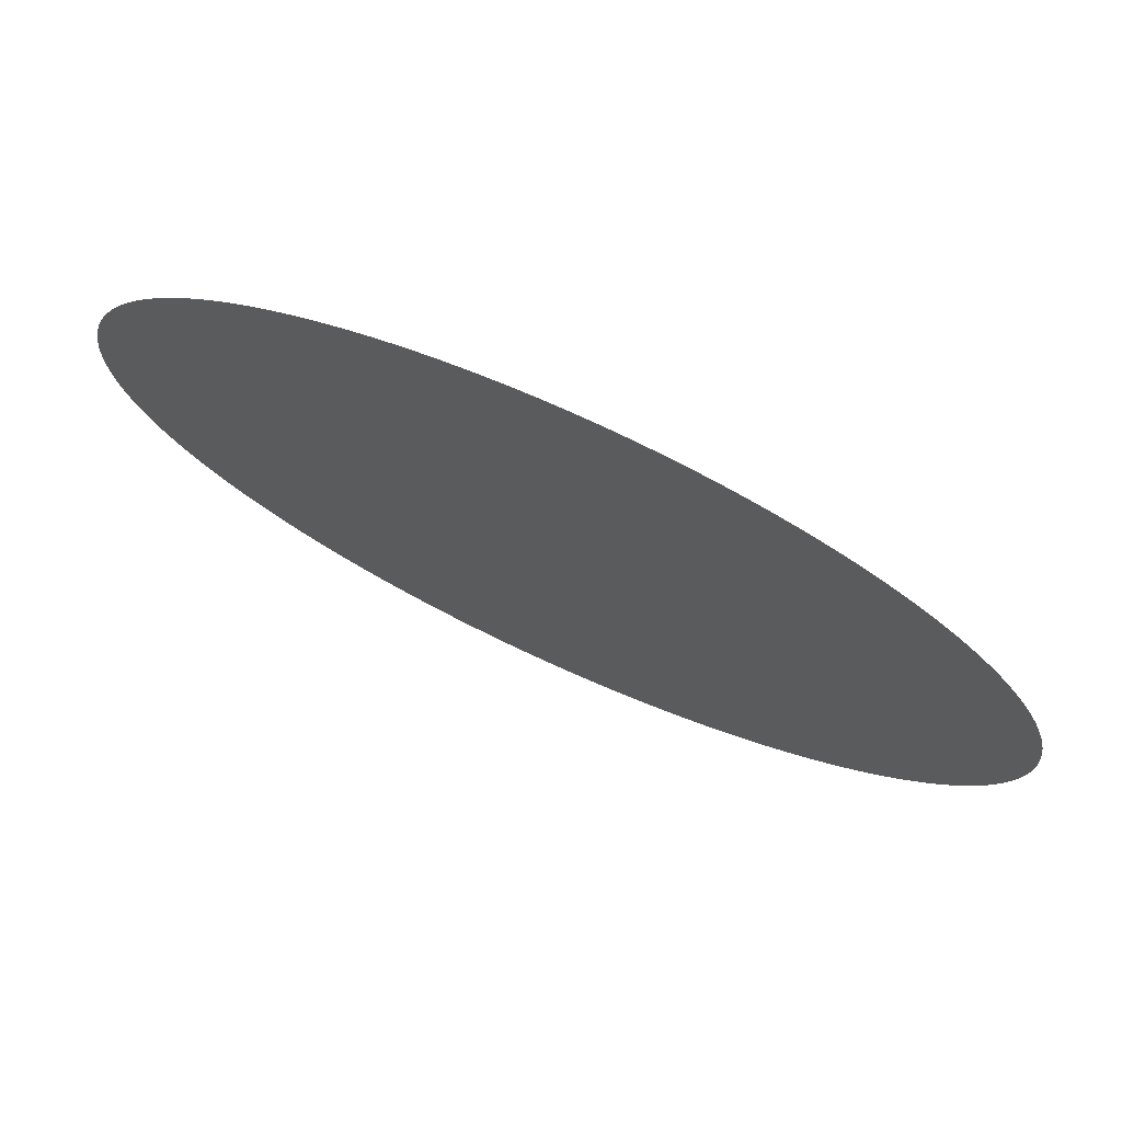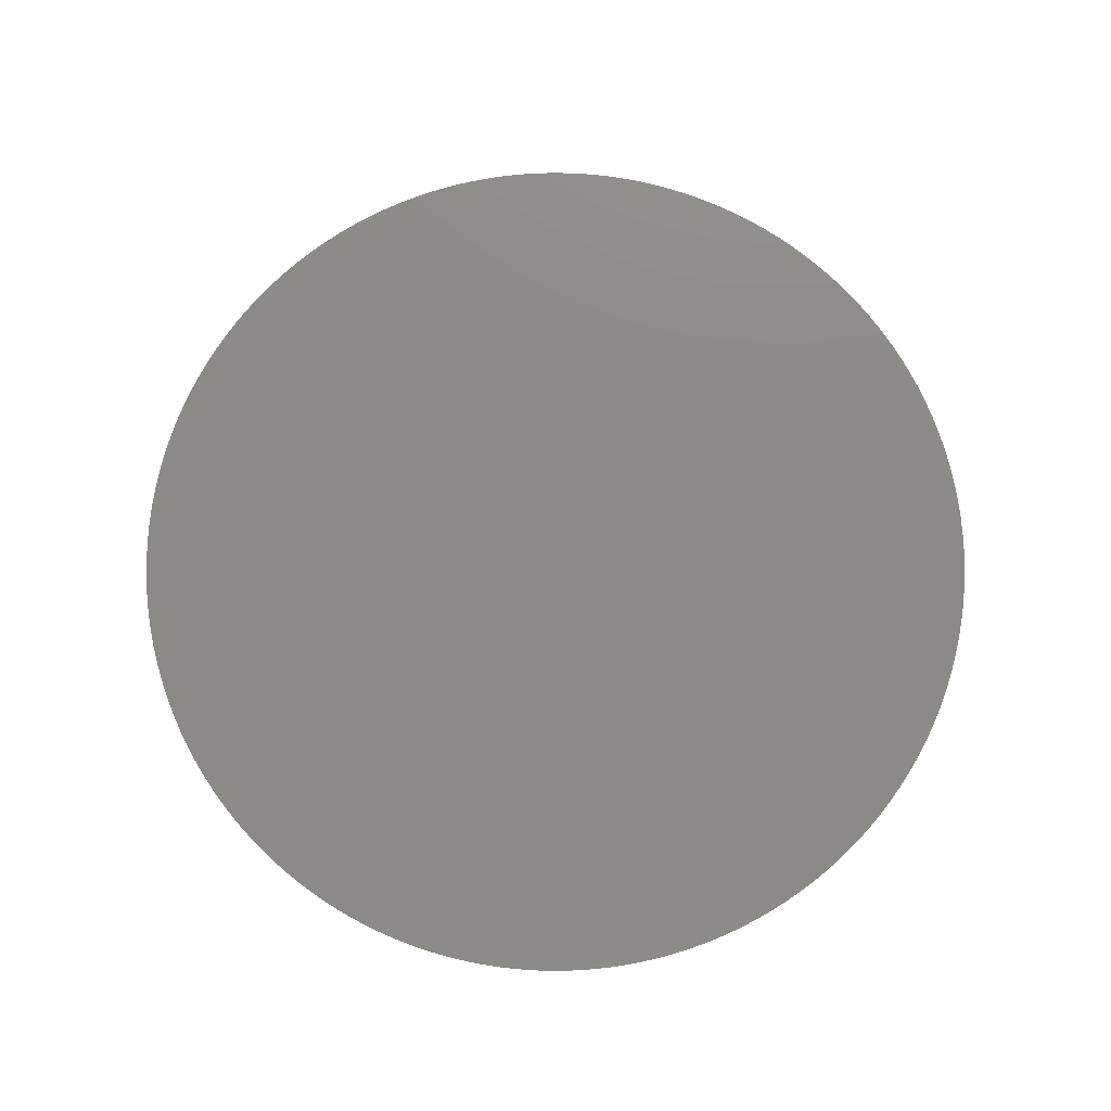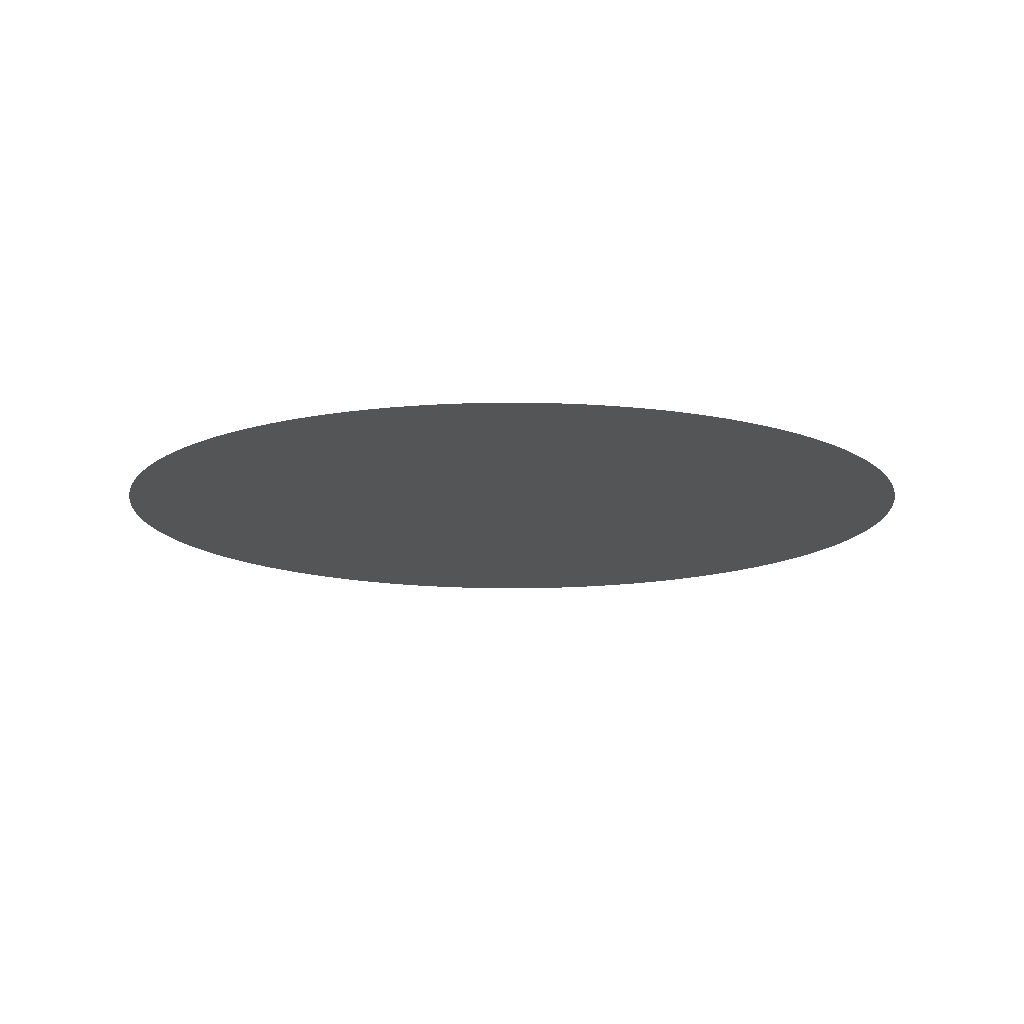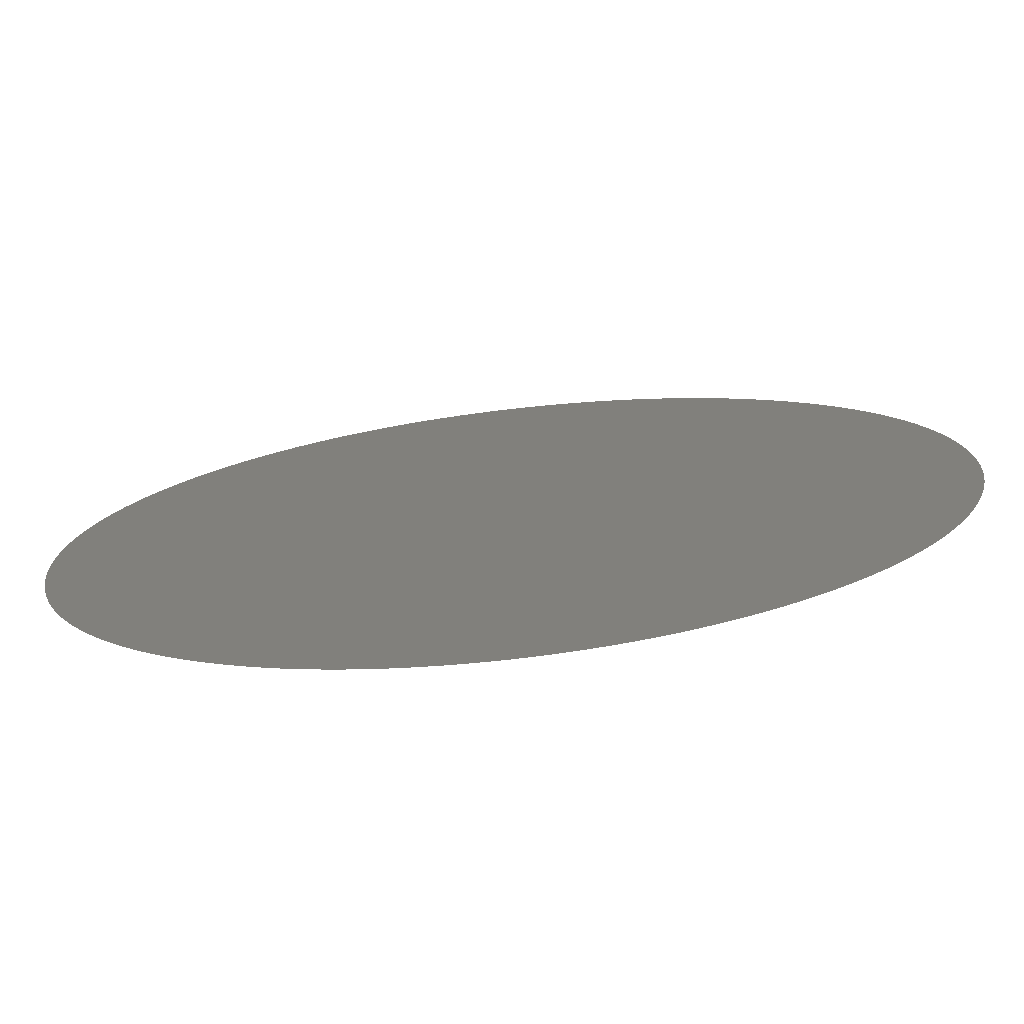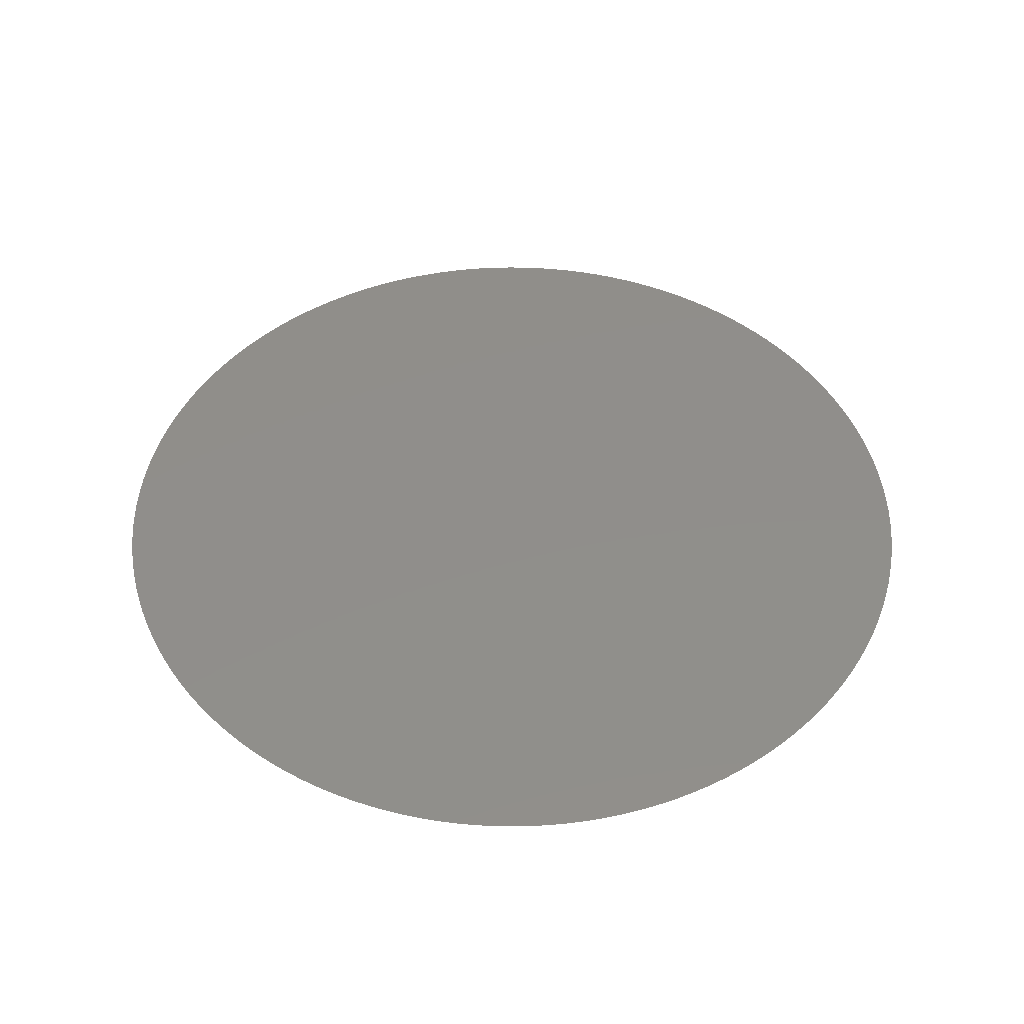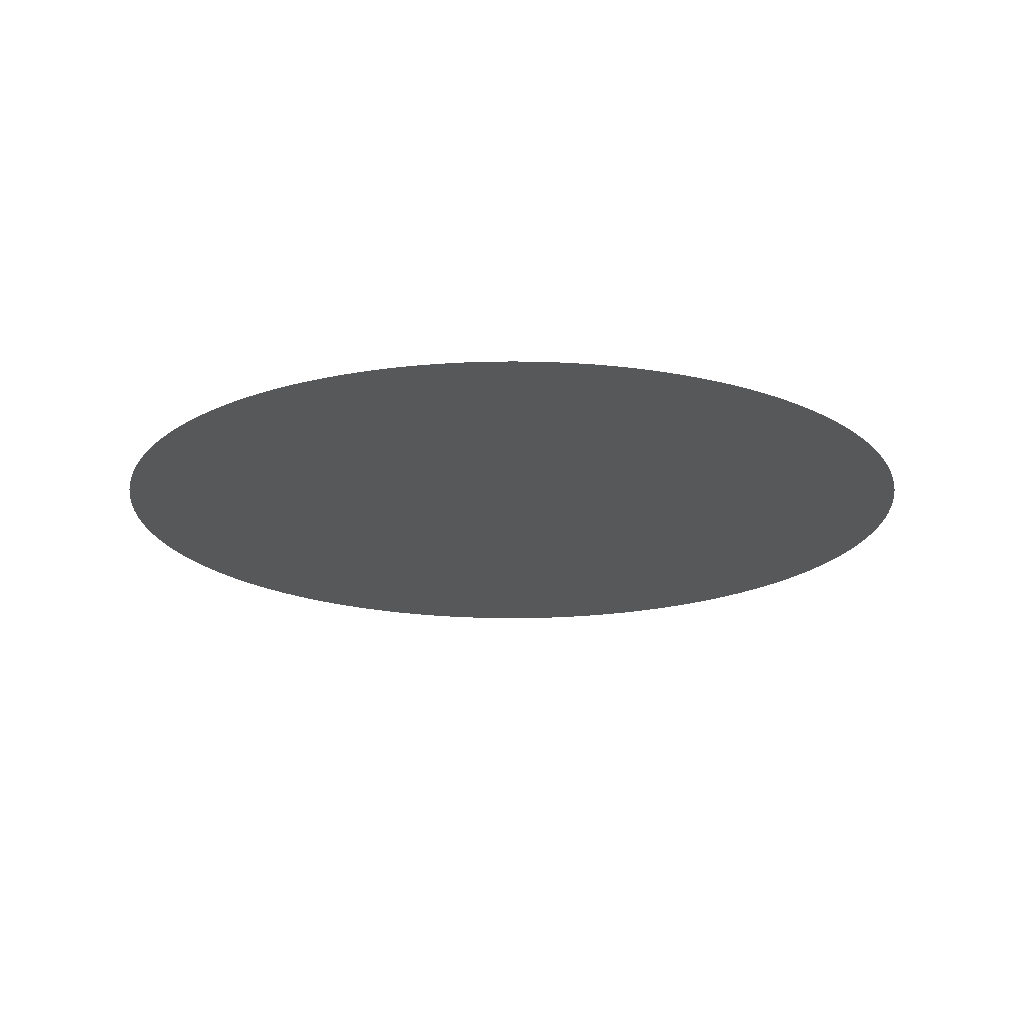
<metadata>
{"format":"stl","ext":"stl","renderer":"f3d","projection":"perspective","resolution":1024,"background":"white","views":[{"elev":75.7,"azim":-155.7,"up":"+Z"},{"elev":77.0,"azim":159.4,"up":"+Y"},{"elev":-13.8,"azim":-86.9,"up":"+Y"},{"elev":-74.9,"azim":6.6,"up":"+Z"},{"elev":46.9,"azim":-25.3,"up":"+Y"},{"elev":-19.3,"azim":127.3,"up":"+Y"}]}
</metadata>
<code>
# stl→obj: 145 verts, 144 faces
v 2.367 -0.5 -0.01089
v 2.367 -0.5 -0.005452
v 2.242 -0.5 2.186e-08
v 2.367 -0.5 2.186e-08
v 2.367 -0.5 0.005452
v 2.364 -0.5 -0.02705
v 2.365 -0.5 -0.02171
v 2.366 -0.5 -0.01632
v 2.36 -0.5 -0.04275
v 2.361 -0.5 -0.03759
v 2.363 -0.5 -0.03235
v 2.353 -0.5 -0.05772
v 2.356 -0.5 -0.05283
v 2.358 -0.5 -0.04784
v 2.345 -0.5 -0.0717
v 2.348 -0.5 -0.06716
v 2.35 -0.5 -0.0625
v 2.334 -0.5 -0.08445
v 2.338 -0.5 -0.08035
v 2.341 -0.5 -0.07609
v 2.323 -0.5 -0.09576
v 2.327 -0.5 -0.09216
v 2.331 -0.5 -0.08839
v 2.309 -0.5 -0.1054
v 2.314 -0.5 -0.1024
v 2.318 -0.5 -0.09917
v 2.295 -0.5 -0.1133
v 2.3 -0.5 -0.1109
v 2.305 -0.5 -0.1083
v 2.28 -0.5 -0.1192
v 2.285 -0.5 -0.1175
v 2.29 -0.5 -0.1155
v 2.264 -0.5 -0.1231
v 2.269 -0.5 -0.122
v 2.275 -0.5 -0.1207
v 2.248 -0.5 -0.1249
v 2.253 -0.5 -0.1245
v 2.259 -0.5 -0.1239
v 2.231 -0.5 -0.1245
v 2.237 -0.5 -0.1249
v 2.242 -0.5 -0.125
v 2.215 -0.5 -0.122
v 2.221 -0.5 -0.1231
v 2.226 -0.5 -0.1239
v 2.199 -0.5 -0.1175
v 2.205 -0.5 -0.1192
v 2.21 -0.5 -0.1207
v 2.185 -0.5 -0.1109
v 2.189 -0.5 -0.1133
v 2.194 -0.5 -0.1155
v 2.171 -0.5 -0.1024
v 2.175 -0.5 -0.1054
v 2.18 -0.5 -0.1083
v 2.158 -0.5 -0.09216
v 2.162 -0.5 -0.09576
v 2.166 -0.5 -0.09917
v 2.146 -0.5 -0.08035
v 2.15 -0.5 -0.08445
v 2.154 -0.5 -0.08839
v 2.137 -0.5 -0.06716
v 2.14 -0.5 -0.0717
v 2.143 -0.5 -0.07609
v 2.129 -0.5 -0.05283
v 2.131 -0.5 -0.05772
v 2.134 -0.5 -0.0625
v 2.123 -0.5 -0.03759
v 2.125 -0.5 -0.04275
v 2.127 -0.5 -0.04784
v 2.119 -0.5 -0.02171
v 2.12 -0.5 -0.02705
v 2.121 -0.5 -0.03235
v 2.117 -0.5 -0.005452
v 2.118 -0.5 -0.01089
v 2.118 -0.5 -0.01632
v 2.118 -0.5 0.01089
v 2.117 -0.5 0.005452
v 2.117 -0.5 2.186e-08
v 2.12 -0.5 0.02705
v 2.119 -0.5 0.02171
v 2.118 -0.5 0.01632
v 2.125 -0.5 0.04275
v 2.123 -0.5 0.03759
v 2.121 -0.5 0.03235
v 2.131 -0.5 0.05772
v 2.129 -0.5 0.05283
v 2.127 -0.5 0.04784
v 2.14 -0.5 0.0717
v 2.137 -0.5 0.06716
v 2.134 -0.5 0.0625
v 2.15 -0.5 0.08445
v 2.146 -0.5 0.08035
v 2.143 -0.5 0.0761
v 2.162 -0.5 0.09576
v 2.158 -0.5 0.09216
v 2.154 -0.5 0.08839
v 2.175 -0.5 0.1054
v 2.171 -0.5 0.1024
v 2.166 -0.5 0.09917
v 2.189 -0.5 0.1133
v 2.185 -0.5 0.1109
v 2.18 -0.5 0.1083
v 2.205 -0.5 0.1192
v 2.199 -0.5 0.1175
v 2.194 -0.5 0.1155
v 2.221 -0.5 0.1231
v 2.215 -0.5 0.122
v 2.21 -0.5 0.1207
v 2.237 -0.5 0.1249
v 2.231 -0.5 0.1245
v 2.226 -0.5 0.1239
v 2.253 -0.5 0.1245
v 2.248 -0.5 0.1249
v 2.242 -0.5 0.125
v 2.269 -0.5 0.122
v 2.264 -0.5 0.1231
v 2.259 -0.5 0.1239
v 2.285 -0.5 0.1175
v 2.28 -0.5 0.1192
v 2.275 -0.5 0.1207
v 2.3 -0.5 0.1109
v 2.295 -0.5 0.1133
v 2.29 -0.5 0.1155
v 2.314 -0.5 0.1024
v 2.309 -0.5 0.1054
v 2.305 -0.5 0.1083
v 2.327 -0.5 0.09216
v 2.323 -0.5 0.09576
v 2.318 -0.5 0.09917
v 2.338 -0.5 0.08035
v 2.334 -0.5 0.08445
v 2.331 -0.5 0.08839
v 2.348 -0.5 0.06716
v 2.345 -0.5 0.0717
v 2.341 -0.5 0.0761
v 2.356 -0.5 0.05283
v 2.353 -0.5 0.05772
v 2.35 -0.5 0.0625
v 2.361 -0.5 0.03759
v 2.36 -0.5 0.04275
v 2.358 -0.5 0.04784
v 2.365 -0.5 0.02171
v 2.364 -0.5 0.02705
v 2.363 -0.5 0.03235
v 2.367 -0.5 0.01089
v 2.366 -0.5 0.01632
f 1 2 3
f 2 4 3
f 3 4 5
f 6 7 3
f 7 8 3
f 3 8 1
f 9 10 3
f 10 11 3
f 3 11 6
f 12 13 3
f 13 14 3
f 3 14 9
f 15 16 3
f 16 17 3
f 3 17 12
f 18 19 3
f 19 20 3
f 3 20 15
f 21 22 3
f 22 23 3
f 3 23 18
f 24 25 3
f 25 26 3
f 3 26 21
f 27 28 3
f 28 29 3
f 3 29 24
f 30 31 3
f 31 32 3
f 3 32 27
f 33 34 3
f 34 35 3
f 3 35 30
f 36 37 3
f 37 38 3
f 3 38 33
f 39 40 3
f 40 41 3
f 3 41 36
f 42 43 3
f 43 44 3
f 3 44 39
f 45 46 3
f 46 47 3
f 3 47 42
f 48 49 3
f 49 50 3
f 3 50 45
f 51 52 3
f 52 53 3
f 3 53 48
f 54 55 3
f 55 56 3
f 3 56 51
f 57 58 3
f 58 59 3
f 3 59 54
f 60 61 3
f 61 62 3
f 3 62 57
f 63 64 3
f 64 65 3
f 3 65 60
f 66 67 3
f 67 68 3
f 3 68 63
f 69 70 3
f 70 71 3
f 3 71 66
f 72 73 3
f 73 74 3
f 3 74 69
f 75 76 3
f 76 77 3
f 3 77 72
f 78 79 3
f 79 80 3
f 3 80 75
f 81 82 3
f 82 83 3
f 3 83 78
f 84 85 3
f 85 86 3
f 3 86 81
f 87 88 3
f 88 89 3
f 3 89 84
f 90 91 3
f 91 92 3
f 3 92 87
f 93 94 3
f 94 95 3
f 3 95 90
f 96 97 3
f 97 98 3
f 3 98 93
f 99 100 3
f 100 101 3
f 3 101 96
f 102 103 3
f 103 104 3
f 3 104 99
f 105 106 3
f 106 107 3
f 3 107 102
f 108 109 3
f 109 110 3
f 3 110 105
f 111 112 3
f 112 113 3
f 3 113 108
f 114 115 3
f 115 116 3
f 3 116 111
f 117 118 3
f 118 119 3
f 3 119 114
f 120 121 3
f 121 122 3
f 3 122 117
f 123 124 3
f 124 125 3
f 3 125 120
f 126 127 3
f 127 128 3
f 3 128 123
f 129 130 3
f 130 131 3
f 3 131 126
f 132 133 3
f 133 134 3
f 3 134 129
f 135 136 3
f 136 137 3
f 3 137 132
f 138 139 3
f 139 140 3
f 3 140 135
f 141 142 3
f 142 143 3
f 3 143 138
f 5 144 3
f 144 145 3
f 3 145 141

</code>
